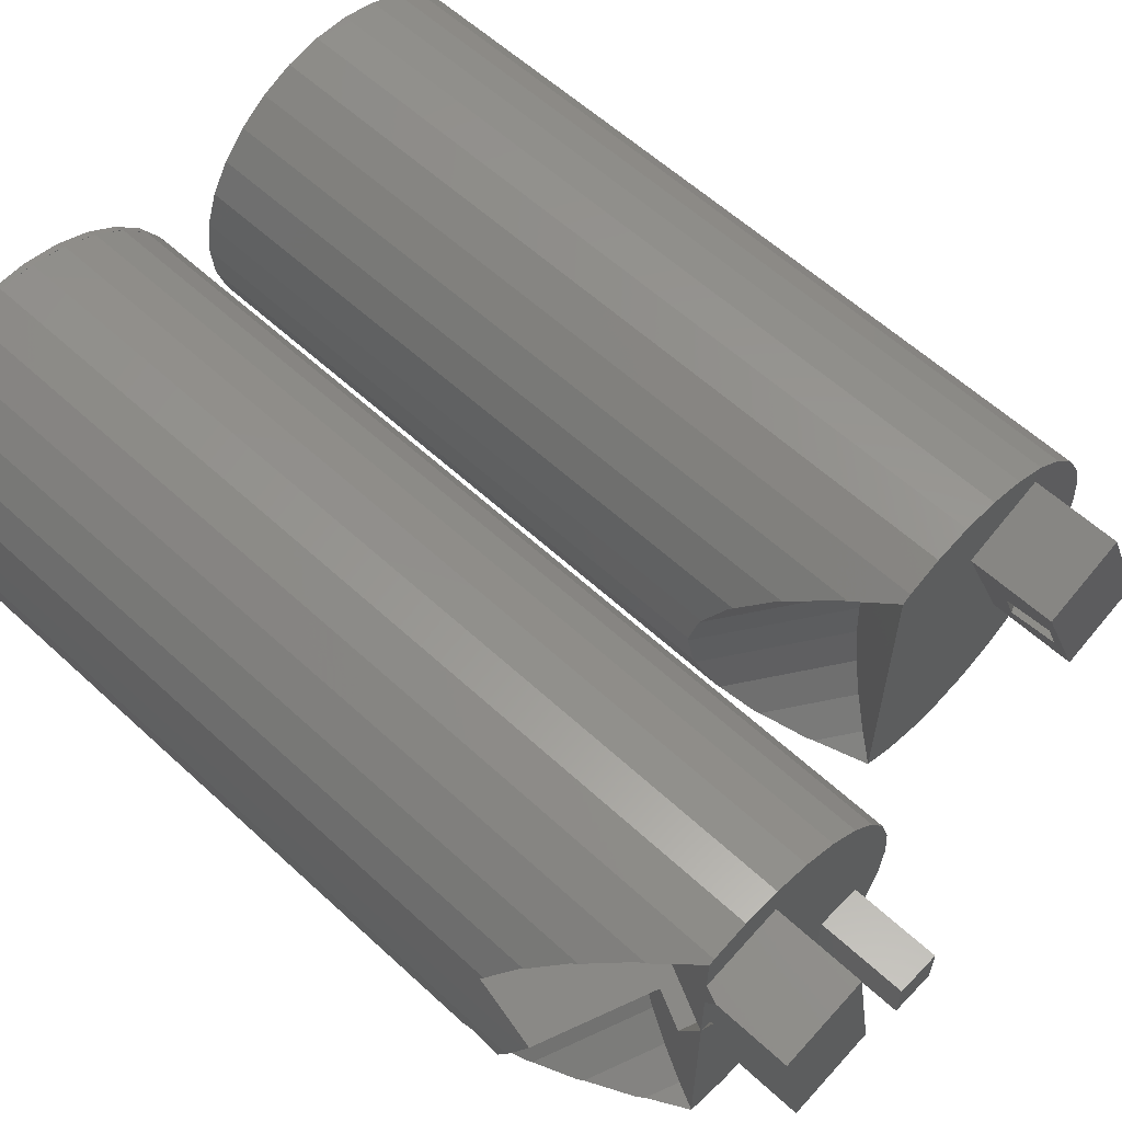
<metadata>
{"format":"stl","ext":"stl","renderer":"f3d","projection":"perspective","resolution":1024,"background":"white","views":[{"elev":59.5,"azim":-46.6,"up":"+Y"}]}
</metadata>
<code>
# stl→obj: 434 verts, 918 faces
v -9.781 2.079 0.3467
v -9.93 0.6687 44.21
v -9.781 2.079 44.89
v -10 4.315e-17 43.88
v -10 -4.899e-16 0.3467
v 1.045 9.945 0.3467
v -1.045 9.945 50
v 1.045 9.945 50
v -1.045 9.945 0.3467
v -9.135 4.067 0.3467
v -9.216 3.82 41.53
v -9.135 4.067 41.7
v -9.681 2.388 45.06
v -5 8.66 0.3467
v -5.189 8.523 47.39
v -5 8.66 47.77
v -5.471 8.318 46.99
v -6.691 7.431 0.3467
v 5 8.66 0.3467
v 3.533 9.313 50
v 5 8.66 50
v 9.135 -4.067 50
v 9.781 -2.079 0.3467
v 9.781 -2.079 50
v 9.135 -4.067 0.3467
v 5 -8.66 0.3467
v 6.691 -7.431 50
v 5 -8.66 50
v 6.691 -7.431 0.3467
v 8.09 -5.878 50
v 8.09 -5.878 0.3467
v -5 -8.66 0.3467
v -5.47 -8.319 47.04
v -6.691 -7.431 0.3467
v -5 -8.66 47.75
v -3.09 -9.511 0.3467
v -1.045 -9.945 50
v -3.09 -9.511 50
v -1.045 -9.945 0.3467
v 1.045 -9.945 50
v 1.045 -9.945 0.3467
v 10 -2.405e-16 50
v 9.781 2.079 0.3467
v 9.781 2.079 50
v 10 -8.484e-16 0.3467
v 9.135 4.067 50
v 8.09 5.878 0.3467
v 8.09 5.878 50
v 9.135 4.067 0.3467
v 6.299 7.717 50
v 3.09 -9.511 50
v 3.09 -9.511 0.3467
v -3.09 9.511 50
v -3.414 9.366 49.96
v -3.428 9.36 50
v -4.511 8.878 48.44
v -3.09 9.511 0.3467
v -8.09 5.878 0.3467
v -8.217 5.658 42.98
v -8.09 5.878 43.23
v 3.09 9.511 0.3467
v 3.09 9.511 50
v 6.691 7.431 0.3467
v 6.691 7.431 50
v -1.913 4.619 0.3467
v -1 6.667 0.3467
v -1 4.801 0.3467
v -3.536 3.536 0.3467
v -4.619 1.913 0.3467
v -6.667 1 0.3467
v -4.801 1 0.3467
v -4.619 -1.913 0.3467
v -9.135 -4.067 0.3467
v -6.667 -1 0.3467
v -9.781 -2.079 0.3467
v 6.667 -1 0.3467
v 6.667 1 0.3467
v 4.619 -1.913 0.3467
v 3.536 -3.536 0.3467
v 4.619 1.913 0.3467
v 4.801 -1 0.3467
v 1.913 -4.619 0.3467
v 0 -5 0.3467
v -1.913 -4.619 0.3467
v -3.536 -3.536 0.3467
v -8.09 -5.878 0.3467
v -4.801 -1 0.3467
v 3.536 3.536 0.3467
v 4.801 1 0.3467
v 1.913 4.619 0.3467
v 1 6.667 0.3467
v 1 4.801 0.3467
v -4.509 -8.879 48.37
v -3.454 -9.349 50
v -4.705 -8.792 48.07
v -6.447 -7.609 45.55
v -6.691 -7.431 45.28
v -9.135 -4.067 41.7
v -8.994 -4.312 41.85
v -8.09 -5.878 43.23
v -6.691 7.431 45.28
v -6.856 7.249 44.96
v -7.896 -6.093 43.45
v -9.781 -2.079 40.76
v -9.696 -2.341 40.83
v -9.731 -2.233 43
v -9.781 -2.079 43.05
v -9.781 -2.079 42.58
v -9.928 -0.688 43.61
v -9.86 -1.337 40.62
v -2.805 1.51 50
v -3.428 5.042 50
v -3.322 1.433 50
v 7.917 -1.25 50
v 5.417 -1.25 50
v 7.917 -3.75 50
v 1.16 7.82 50
v 2.896 -2.028 50
v 5.417 -3.75 50
v 1.933 -3.152 50
v -3.428 7.011 50
v 1.933 -2.198 50
v -2.028 -2.896 50
v 1.023 -2.358 50
v -2.695 0.8852 50
v -3.428 -9.345 50
v 1.16 7.82 55
v -2.028 -2.896 55
v 2.896 -2.028 55
v -3.764 6.952 55
v -3.764 6.952 50.87
v -2.791 1.433 50.21
v 1.795 -2.222 50.36
v 5.417 -1.25 55
v 7.917 -3.75 55
v 7.917 -1.25 55
v 5.417 -3.75 55
v -1.158 -2.341 44.13
v -1.892 -2.233 46.03
v -1.11 -1.337 44.01
v -1.41 -4.312 44.78
v -2.725 -3.188 48.18
v -2.777 8.523 48.32
v -2.179 7.249 46.77
v -1.69 5.658 45.51
v -2.581 2.388 47.81
v -1.331 3.82 44.58
v -3.414 1.433 49.96
v -1.804 -6.093 45.8
v -2.324 -7.609 47.14
v -2.945 -8.792 48.75
v 2.083 2.388 49.61
v 2.772 -2.233 47.83
v 1.25 1.433 51.77
v 1.939 -3.188 49.99
v 9.834 -1.815 0.3467
v 9.831 -1.826 0
v 9.834 -1.815 0
v 9.242 -3.82 0.3467
v 9.242 -3.82 0
v 4.765 8.792 0
v 2.833 9.59 0.3467
v 4.765 8.792 0.3467
v 2.833 9.59 0
v 9.996 0.2689 0
v 9.996 0.2689 0.3467
v 7.929 6.093 0.3467
v 9.017 4.321 0
v 7.929 6.093 0
v 9.023 4.312 0.3467
v -1.312 9.914 0
v -1.312 9.914 0.3467
v -1.301 9.914 0
v -9.996 -0.2689 0
v -9.834 1.815 0.3467
v -9.834 1.815 0
v -9.996 -0.2689 0.3467
v -7.929 -6.093 0
v -9.023 -4.312 0.3467
v -9.023 -4.312 0
v -7.929 -6.093 0.3467
v -9.722 -2.341 0
v -9.722 -2.341 0.3467
v -0.7662 -9.969 0
v 1.312 -9.914 0.3467
v -0.7774 -9.97 0.3467
v 1.312 -9.914 0
v 6.889 -7.249 0.3467
v 8.245 -5.658 0
v 8.245 -5.658 0.3467
v 6.889 -7.249 0
v -2.833 -9.59 0
v -2.833 -9.59 0.3467
v -0.7774 -9.97 0
v -4.765 -8.792 0
v -4.765 -8.792 0.3467
v -9.242 3.82 0
v -8.245 5.658 0.3467
v -8.245 5.658 0
v -9.242 3.82 0.3467
v -5.231 8.523 0
v -6.889 7.249 0.3467
v -5.231 8.523 0.3467
v -6.889 7.249 0
v -1.323 9.911 0
v -6.489 -7.609 0
v -6.489 -7.609 0.3467
v 6.489 7.609 0
v 6.489 7.609 0.3467
v 6.497 7.601 0
v 9.722 2.341 0
v 9.722 2.341 0.3467
v 0.7774 9.97 0.3467
v 0.7774 9.97 0
v -3.345 9.424 0
v -3.345 9.424 0.3467
v 5.231 -8.523 0.3467
v 3.345 -9.424 0.3467
v 3.334 -9.427 0
v 9.023 4.312 0
v 3.345 -9.424 0
v 5.231 -8.523 0
v 8.251 -5.648 0
v -6.667 -1 20
v -6.667 1 20
v -6.667 1 0
v -6.667 -1 0
v -4.801 -1 20
v 0 -5 20
v -1.913 -4.619 20
v -1 4.801 20
v -3.536 -3.536 20
v -4.801 1 20
v -4.619 -1.913 20
v -3.536 3.536 20
v -1.913 4.619 20
v -4.619 1.913 20
v 4.801 -1 20
v 6.667 1 20
v 6.667 -1 20
v 4.801 1 20
v 3.536 -3.536 20
v 4.619 -1.913 20
v 1.913 -4.619 20
v 3.536 3.536 20
v 1 4.801 20
v 4.619 1.913 20
v 1.913 4.619 20
v 1 6.667 20
v -1 6.667 20
v 6.667 -1 0
v 6.667 1 0
v -4.801 -1 0
v 4.801 -1 0
v 4.801 1 0
v -4.801 1 0
v -1 6.667 0
v -1 4.801 0
v 1 4.801 0
v 1 6.667 0
v 4.619 1.913 0
v -4.619 1.913 0
v 1.913 4.619 0
v 3.536 3.536 0
v 1.913 -4.619 0
v 0 -5 0
v -1.913 -4.619 0
v -1.913 4.619 0
v -3.536 3.536 0
v -4.619 -1.913 0
v -3.536 -3.536 0
v 3.536 -3.536 0
v 4.619 -1.913 0
v 31.83 1.815 44.31
v 31.83 1.826 -2.236e-16
v 31.42 3.2 44.31
v 31.83 1.815 -2.223e-16
v 31.24 3.82 -4.678e-16
v 31.24 3.82 44.31
v 24.83 -9.59 1.174e-15
v 26.77 -8.792 44.31
v 24.83 -9.59 44.31
v 26.77 -8.792 1.077e-15
v 32 -0.2689 44.31
v 32 -0.2689 3.294e-17
v 29.93 -6.093 7.462e-16
v 30.27 -5.542 44.31
v 29.93 -6.093 44.31
v 31.02 -4.321 5.292e-16
v 20.69 -9.914 44.31
v 20.7 -9.914 1.214e-15
v 22.13 -9.952 44.31
v 20.69 -9.914 1.214e-15
v 12 0.2689 -3.294e-17
v 12.02 3.085e-15 35.34
v 12 0.2689 35.36
v 12.17 -1.815 2.223e-16
v 12.1 -0.9145 35.51
v 12.17 -1.815 35.67
v 14.07 6.093 -7.462e-16
v 13.94 5.878 38.97
v 14.07 6.093 39.3
v 12.98 4.312 37.22
v 12.98 4.312 -5.28e-16
v 12.28 2.341 -2.867e-16
v 12.24 2.079 35.76
v 12.28 2.341 35.89
v 12.09 0.9153 35.51
v 23.31 9.914 -1.214e-15
v 22.67 9.931 44.31
v 23.31 9.914 44.31
v 21.23 9.969 -1.221e-15
v 30.25 5.658 44.31
v 28.89 7.249 -8.877e-16
v 28.89 7.249 44.31
v 30.25 5.658 -6.929e-16
v 21.22 9.97 44.31
v 19.17 9.59 -1.174e-15
v 19.17 9.59 44.31
v 21.22 9.97 -1.221e-15
v 17.23 8.792 -1.077e-15
v 17.23 8.792 44.31
v 13.75 -5.658 6.929e-16
v 12.76 -3.82 36.8
v 12.76 -3.82 4.678e-16
v 12.89 -4.067 36.99
v 13.75 -5.658 38.69
v 15.35 -7.431 41.63
v 16.77 -8.523 44.31
v 16.71 -8.475 44.31
v 16.77 -8.523 1.044e-15
v 15.11 -7.249 41.27
v 15.11 -7.249 8.877e-16
v 20.68 -9.911 1.214e-15
v 19.28 -9.575 44.31
v 16.74 8.453 44.29
v 16.73 8.446 44.31
v 15.51 7.609 42.04
v 15.51 7.609 -9.318e-16
v 12.89 4.067 36.99
v 12.24 -2.079 35.76
v 28.49 -7.609 44.31
v 28.5 -7.601 9.308e-16
v 29.48 -6.562 44.31
v 28.49 -7.609 9.318e-16
v 31.72 -2.341 44.31
v 31.72 -2.341 2.867e-16
v 13.94 -5.878 38.97
v 22.78 -9.97 1.221e-15
v 22.78 -9.97 44.31
v 18.66 -9.424 1.154e-15
v 18.66 -9.424 44.31
v 15.34 7.431 41.63
v 23.94 9.762 44.31
v 25.33 9.427 -1.154e-15
v 31.02 -4.312 44.31
v 31.02 -4.312 5.28e-16
v 27.23 8.523 -1.044e-15
v 25.34 9.424 44.31
v 27.23 8.523 44.31
v 25.34 9.424 -1.154e-15
v 30.93 4.389 44.31
v 30.25 5.648 -6.917e-16
v 27.02 7.486 44.31
v 30.84 -1.756 44.31
v 22.4 5.576 44.31
v 16.73 -2.731 44.31
v 16.73 2.731 44.31
v 16.73 -4.088 44.31
v 16.73 6.478 44.31
v 16.73 -5.324 44.31
v 16.73 7.581 44.31
v 16.73 5.324 44.31
v 16.73 4.088 44.31
v 16.73 -6.478 44.31
v 16.73 -7.581 44.31
v 16.73 -8.465 44.31
v 26.22 -3.666 44.31
v 27.02 7.486 49.31
v 26.22 -3.666 49.31
v 30.84 -1.756 49.31
v 22.4 5.576 49.31
v 23.83 2.117 48.76
v 24.17 1.285 45.9
v 25.36 -1.588 45.8
v 25.02 -0.7561 48.66
v 19.28 -2.079 40.58
v 19.41 5.618e-15 40.4
v 17.54 -7.431 43.13
v 18.33 -5.878 41.98
v 18.92 -4.067 41.12
v 18.92 4.067 41.12
v 19.28 2.079 40.58
v 17.54 7.431 43.13
v 18.33 5.878 41.98
v 28.21 -2.459 44.51
v 29.77 0.3052 46.08
v 28.65 -0.08166 43.87
v 29.33 -2.072 46.72
v 15.33 -1 20
v 15.33 1 -1.225e-16
v 15.33 1 20
v 15.33 -1 1.225e-16
v 28.67 -1 1.225e-16
v 28.67 1 20
v 28.67 1 -1.225e-16
v 28.67 -1 20
v 23 -6.667 20
v 21 -6.667 20
v 23 -1 20
v 21 -1 20
v 17.2 1 -1.225e-16
v 26.8 1 -1.225e-16
v 17.2 -1 1.225e-16
v 21 -1 1.225e-16
v 26.8 -1 1.225e-16
v 23 -1 1.225e-16
v 21 -4.801 5.88e-16
v 21 -6.667 8.164e-16
v 23 -4.801 5.88e-16
v 23 -6.667 8.164e-16
v 26.62 -1.913 2.343e-16
v 26.62 1.913 -2.343e-16
v 25.54 -3.536 4.33e-16
v 23.91 -4.619 5.657e-16
v 20.09 -4.619 5.657e-16
v 18.46 -3.536 4.33e-16
v 17.38 -1.913 2.343e-16
v 25.54 3.536 -4.33e-16
v 23.91 4.619 -5.657e-16
v 22 5 -6.123e-16
v 20.09 4.619 -5.657e-16
v 18.46 3.536 -4.33e-16
v 17.38 1.913 -2.343e-16
f 1 2 3
f 1 4 2
f 4 1 5
f 6 7 8
f 7 6 9
f 10 11 12
f 1 11 10
f 11 1 3
f 11 3 13
f 14 15 16
f 14 17 15
f 17 14 18
f 19 20 21
f 22 23 24
f 23 22 25
f 26 27 28
f 27 26 29
f 30 25 22
f 25 30 31
f 32 33 34
f 33 32 35
f 36 37 38
f 37 36 39
f 39 40 37
f 40 39 41
f 42 43 44
f 43 42 45
f 46 47 48
f 47 46 49
f 19 21 50
f 41 51 40
f 51 41 52
f 27 31 30
f 31 27 29
f 24 45 42
f 45 24 23
f 53 54 55
f 53 56 54
f 56 53 57
f 9 53 7
f 53 9 57
f 58 59 60
f 12 58 10
f 58 12 59
f 44 49 46
f 49 44 43
f 61 20 19
f 20 61 62
f 48 63 64
f 63 48 47
f 52 28 51
f 28 52 26
f 65 66 67
f 14 66 65
f 66 57 9
f 14 65 68
f 58 68 69
f 66 14 57
f 70 69 71
f 10 69 70
f 68 18 14
f 72 73 74
f 75 74 73
f 68 58 18
f 5 74 75
f 69 10 58
f 74 5 70
f 70 1 10
f 70 5 1
f 76 45 23
f 76 23 25
f 77 45 76
f 78 25 31
f 45 77 43
f 79 31 29
f 43 77 49
f 80 49 77
f 79 29 26
f 31 79 78
f 76 78 81
f 25 78 76
f 82 26 52
f 26 82 79
f 41 82 52
f 41 83 82
f 39 83 41
f 39 84 83
f 36 84 39
f 32 84 36
f 84 32 85
f 34 85 32
f 86 85 34
f 85 86 72
f 73 72 86
f 72 74 87
f 49 80 47
f 88 47 80
f 80 77 89
f 47 88 63
f 63 88 19
f 90 19 88
f 91 19 90
f 19 91 61
f 91 90 92
f 61 91 6
f 66 6 91
f 6 66 9
f 93 38 94
f 38 93 36
f 36 35 32
f 35 36 95
f 95 36 93
f 96 34 33
f 34 96 97
f 86 98 73
f 98 86 99
f 99 86 100
f 18 101 17
f 18 102 101
f 60 18 58
f 18 60 102
f 57 16 56
f 16 57 14
f 61 8 62
f 8 61 6
f 63 50 64
f 50 63 19
f 34 100 86
f 100 34 103
f 103 34 97
f 73 104 75
f 104 73 105
f 105 73 98
f 106 107 108
f 5 109 4
f 109 5 75
f 75 110 109
f 110 75 104
f 108 109 110
f 109 108 107
f 111 112 113
f 114 42 44
f 115 44 46
f 42 114 24
f 115 46 48
f 116 24 114
f 24 116 22
f 115 48 64
f 117 64 50
f 44 115 114
f 118 119 115
f 117 50 21
f 64 117 115
f 117 21 20
f 117 20 62
f 120 119 118
f 119 120 28
f 115 117 118
f 8 117 62
f 7 117 8
f 121 7 53
f 121 53 55
f 7 121 117
f 22 116 30
f 119 30 116
f 30 119 27
f 27 119 28
f 120 118 122
f 28 120 51
f 120 40 51
f 123 120 124
f 37 120 123
f 120 37 40
f 113 123 125
f 38 123 126
f 123 113 126
f 126 113 112
f 123 38 37
f 38 126 94
f 127 128 129
f 128 127 130
f 129 117 127
f 117 129 118
f 127 131 130
f 117 131 127
f 131 117 121
f 112 130 131
f 132 112 111
f 112 132 130
f 128 132 125
f 128 125 123
f 132 128 130
f 128 133 129
f 124 128 123
f 128 124 133
f 118 133 122
f 133 118 129
f 134 135 136
f 135 134 137
f 135 114 136
f 114 135 116
f 114 134 136
f 134 114 115
f 119 134 115
f 134 119 137
f 119 135 137
f 135 119 116
f 138 139 140
f 141 139 138
f 139 141 142
f 121 54 143
f 121 143 144
f 54 121 55
f 112 144 145
f 144 112 121
f 121 112 131
f 146 145 147
f 145 146 112
f 148 112 146
f 149 142 141
f 150 142 149
f 151 142 150
f 126 142 151
f 148 126 112
f 142 126 148
f 147 13 146
f 13 147 11
f 152 139 153
f 146 139 152
f 3 146 13
f 109 146 2
f 146 3 2
f 139 109 106
f 106 109 107
f 146 109 139
f 109 2 4
f 106 140 139
f 108 140 106
f 140 108 110
f 59 147 145
f 12 147 59
f 147 12 11
f 150 95 151
f 95 150 35
f 150 33 35
f 33 150 96
f 140 105 138
f 110 105 140
f 105 110 104
f 56 143 54
f 16 143 56
f 143 16 15
f 144 15 17
f 15 144 143
f 101 144 17
f 144 101 102
f 151 94 126
f 151 93 94
f 93 151 95
f 102 145 144
f 60 145 102
f 145 60 59
f 141 103 149
f 141 100 103
f 100 141 99
f 138 99 141
f 138 98 99
f 98 138 105
f 149 96 150
f 149 97 96
f 97 149 103
f 152 122 154
f 153 122 152
f 153 120 122
f 120 153 155
f 154 122 133
f 113 148 111
f 111 154 132
f 111 152 154
f 146 111 148
f 111 146 152
f 155 124 120
f 142 124 155
f 124 142 125
f 148 125 142
f 125 148 113
f 124 154 133
f 125 154 124
f 154 125 132
f 153 142 155
f 142 153 139
f 156 157 158
f 159 157 156
f 157 159 160
f 161 162 163
f 162 161 164
f 156 165 166
f 165 156 158
f 167 168 169
f 168 167 170
f 171 172 173
f 174 175 176
f 175 174 177
f 178 179 180
f 179 178 181
f 182 177 174
f 177 182 183
f 184 185 186
f 185 184 187
f 188 189 190
f 189 188 191
f 192 186 193
f 186 192 194
f 195 193 196
f 193 195 192
f 197 198 199
f 198 197 200
f 201 202 203
f 202 201 204
f 171 205 172
f 206 196 207
f 196 206 195
f 180 183 182
f 183 180 179
f 176 200 197
f 200 176 175
f 208 209 210
f 208 163 209
f 163 208 161
f 166 211 212
f 211 166 165
f 199 202 204
f 202 199 198
f 173 213 214
f 213 173 172
f 215 203 216
f 203 215 201
f 206 181 178
f 181 206 207
f 77 166 212
f 76 166 77
f 77 212 170
f 166 76 156
f 80 170 167
f 156 76 159
f 159 76 190
f 88 167 209
f 170 80 77
f 88 209 163
f 77 80 89
f 167 88 80
f 91 163 162
f 163 90 88
f 163 91 90
f 213 91 162
f 213 66 91
f 172 66 213
f 216 66 172
f 203 66 216
f 66 65 67
f 66 203 65
f 65 203 68
f 202 68 203
f 198 68 202
f 68 198 69
f 69 70 71
f 70 69 198
f 78 190 76
f 79 190 78
f 78 76 81
f 190 79 188
f 188 79 217
f 82 217 79
f 217 82 218
f 82 185 218
f 83 185 82
f 83 186 185
f 193 83 84
f 83 193 186
f 196 84 85
f 181 85 72
f 84 196 193
f 74 72 87
f 85 207 196
f 179 72 74
f 200 70 198
f 85 181 207
f 175 70 200
f 72 179 181
f 177 70 175
f 74 183 179
f 70 177 74
f 74 177 183
f 90 91 92
f 184 186 194
f 219 185 187
f 185 219 218
f 220 168 170
f 212 220 170
f 220 212 211
f 167 210 209
f 210 167 169
f 164 213 162
f 213 164 214
f 205 216 172
f 216 205 215
f 221 217 218
f 217 221 222
f 218 219 221
f 222 188 217
f 188 222 191
f 159 223 160
f 223 159 190
f 223 190 189
f 224 70 225
f 70 224 74
f 74 226 70
f 226 74 227
f 228 229 230
f 229 228 231
f 228 230 232
f 233 231 228
f 228 232 234
f 235 231 233
f 231 235 236
f 235 233 237
f 224 233 228
f 233 224 225
f 238 239 240
f 238 241 239
f 242 238 243
f 244 238 242
f 229 238 244
f 245 241 246
f 231 238 229
f 241 245 247
f 245 246 248
f 238 246 241
f 238 231 246
f 246 231 249
f 249 231 250
f 76 239 77
f 239 76 240
f 251 77 252
f 77 251 76
f 87 224 228
f 224 87 74
f 253 74 87
f 74 253 227
f 76 238 240
f 238 76 81
f 251 81 76
f 81 251 254
f 89 239 241
f 239 89 77
f 255 77 89
f 77 255 252
f 70 233 225
f 233 70 71
f 226 71 70
f 71 226 256
f 231 66 250
f 66 231 67
f 67 257 66
f 257 67 258
f 92 249 91
f 249 92 246
f 259 91 260
f 91 259 92
f 66 249 250
f 249 66 91
f 257 91 66
f 91 257 260
f 255 80 261
f 80 255 89
f 89 247 80
f 247 89 241
f 71 262 69
f 262 71 256
f 233 69 237
f 69 233 71
f 259 90 92
f 90 259 263
f 92 248 246
f 248 92 90
f 261 88 264
f 88 261 80
f 80 245 88
f 245 80 247
f 82 229 244
f 229 82 83
f 265 83 82
f 83 265 266
f 83 230 229
f 230 83 84
f 266 84 83
f 84 266 267
f 263 88 90
f 88 263 264
f 90 245 248
f 245 90 88
f 65 231 236
f 231 65 67
f 268 67 65
f 67 268 258
f 68 236 235
f 236 68 65
f 269 65 68
f 65 269 268
f 234 87 228
f 87 234 72
f 72 253 87
f 253 72 270
f 267 85 84
f 85 267 271
f 84 232 230
f 232 84 85
f 268 257 258
f 257 205 173
f 173 205 171
f 201 257 268
f 257 215 205
f 201 268 269
f 199 269 262
f 226 262 256
f 257 201 215
f 262 226 199
f 269 204 201
f 272 191 222
f 273 191 272
f 251 273 254
f 191 273 251
f 265 222 221
f 265 221 219
f 222 265 272
f 187 265 219
f 187 266 265
f 184 266 187
f 194 266 184
f 192 266 194
f 266 192 267
f 195 267 192
f 267 195 271
f 206 271 195
f 178 271 206
f 271 178 270
f 180 270 178
f 174 226 227
f 270 227 253
f 270 180 227
f 269 199 204
f 182 227 180
f 226 197 199
f 174 227 182
f 226 176 197
f 226 174 176
f 251 158 157
f 158 251 165
f 251 157 160
f 165 251 252
f 211 252 220
f 251 160 223
f 251 223 189
f 165 252 211
f 251 189 191
f 220 252 168
f 261 168 252
f 168 261 169
f 264 169 261
f 261 252 255
f 169 264 210
f 210 264 208
f 208 264 161
f 263 161 264
f 260 161 263
f 260 263 259
f 161 260 164
f 260 214 164
f 257 214 260
f 214 257 173
f 85 270 72
f 270 85 271
f 232 72 234
f 72 232 85
f 69 269 68
f 269 69 262
f 237 68 235
f 68 237 69
f 272 78 273
f 78 272 79
f 79 243 78
f 243 79 242
f 272 82 79
f 82 272 265
f 79 244 242
f 244 79 82
f 273 81 254
f 81 273 78
f 78 238 81
f 238 78 243
f 274 275 276
f 275 274 277
f 276 278 279
f 278 276 275
f 280 281 282
f 281 280 283
f 284 277 274
f 277 284 285
f 286 287 288
f 287 286 289
f 290 291 292
f 291 290 293
f 294 295 296
f 297 295 294
f 295 297 298
f 298 297 299
f 300 301 302
f 303 300 304
f 300 303 301
f 305 306 307
f 305 308 306
f 296 305 294
f 305 296 308
f 309 310 311
f 310 309 312
f 313 314 315
f 314 313 316
f 317 318 319
f 318 317 320
f 319 321 322
f 321 319 318
f 323 324 325
f 324 323 326
f 326 323 327
f 328 329 330
f 328 331 329
f 332 331 328
f 331 332 333
f 334 290 335
f 290 334 293
f 322 336 337
f 322 338 336
f 321 338 322
f 338 321 339
f 304 340 303
f 307 304 305
f 304 307 340
f 325 299 297
f 299 325 341
f 341 325 324
f 342 343 344
f 343 342 345
f 283 342 281
f 342 283 345
f 346 285 284
f 285 346 347
f 333 327 323
f 327 333 348
f 348 333 332
f 292 349 350
f 349 292 291
f 329 351 352
f 351 329 331
f 339 353 338
f 302 339 300
f 339 302 353
f 312 317 310
f 317 312 320
f 309 354 355
f 354 309 311
f 356 289 357
f 289 356 287
f 356 347 346
f 347 356 357
f 344 286 288
f 286 344 343
f 349 282 350
f 282 349 280
f 351 335 352
f 335 351 334
f 358 359 360
f 359 358 361
f 355 359 361
f 359 355 354
f 314 360 315
f 360 314 358
f 278 362 279
f 362 278 363
f 313 363 316
f 363 313 362
f 364 362 313
f 364 313 315
f 364 315 360
f 362 364 365
f 359 364 360
f 366 359 354
f 366 354 311
f 366 311 310
f 359 366 364
f 317 366 310
f 319 366 317
f 367 366 368
f 369 292 367
f 370 366 319
f 371 292 369
f 372 319 322
f 366 367 292
f 372 322 337
f 319 372 370
f 366 370 373
f 366 373 374
f 366 374 368
f 292 371 290
f 290 371 335
f 375 335 371
f 335 375 352
f 376 352 375
f 352 376 329
f 377 329 376
f 329 377 330
f 365 284 274
f 365 274 276
f 362 276 279
f 284 365 346
f 276 362 365
f 346 365 356
f 378 356 365
f 356 378 287
f 287 378 288
f 288 378 344
f 344 378 342
f 342 378 281
f 378 282 281
f 378 350 282
f 292 378 366
f 378 292 350
f 379 380 381
f 380 379 382
f 366 383 382
f 366 384 383
f 378 384 366
f 384 378 385
f 380 383 386
f 380 385 378
f 383 380 382
f 385 380 386
f 378 381 380
f 381 378 365
f 381 364 379
f 364 381 365
f 364 382 379
f 382 364 366
f 298 387 388
f 387 298 341
f 341 298 299
f 387 367 388
f 367 387 369
f 298 388 295
f 376 389 377
f 389 375 390
f 375 389 376
f 388 367 368
f 387 326 391
f 387 324 326
f 324 387 341
f 390 328 389
f 390 332 328
f 332 390 348
f 392 374 373
f 374 392 393
f 340 393 392
f 307 393 340
f 393 307 306
f 393 368 374
f 368 393 388
f 391 369 387
f 369 391 371
f 390 371 391
f 371 390 375
f 389 330 377
f 330 389 328
f 391 348 390
f 391 327 348
f 327 391 326
f 308 295 388
f 295 308 296
f 336 372 337
f 372 336 394
f 338 394 336
f 394 338 353
f 353 395 394
f 302 395 353
f 395 302 301
f 301 392 395
f 303 392 301
f 392 303 340
f 308 393 306
f 393 308 388
f 394 370 372
f 370 394 395
f 395 373 370
f 373 395 392
f 396 397 398
f 397 396 399
f 386 397 399
f 397 386 383
f 399 385 386
f 385 399 396
f 398 385 396
f 385 398 384
f 384 397 383
f 397 384 398
f 400 401 402
f 401 400 403
f 404 405 406
f 405 404 407
f 408 409 410
f 410 405 407
f 411 410 409
f 411 405 410
f 402 411 400
f 411 402 405
f 412 402 401
f 402 412 405
f 413 405 412
f 405 413 406
f 414 411 415
f 411 414 400
f 400 414 403
f 416 407 404
f 407 416 410
f 410 416 417
f 411 418 415
f 409 418 411
f 418 409 419
f 420 410 417
f 408 420 421
f 420 408 410
f 421 409 408
f 409 421 419
f 406 277 285
f 404 285 347
f 406 285 404
f 404 347 357
f 404 357 289
f 277 406 275
f 278 406 363
f 422 289 286
f 275 406 278
f 423 363 406
f 424 286 343
f 424 343 345
f 289 422 404
f 424 345 283
f 404 422 416
f 286 424 422
f 421 283 280
f 283 425 424
f 283 421 425
f 349 421 280
f 349 419 421
f 291 419 349
f 334 419 291
f 334 291 293
f 351 419 334
f 331 419 351
f 419 426 418
f 419 331 426
f 426 331 427
f 333 427 331
f 323 427 333
f 427 323 428
f 428 403 414
f 403 428 323
f 429 363 423
f 363 429 316
f 423 406 413
f 316 429 314
f 314 429 358
f 430 358 429
f 358 430 361
f 361 430 355
f 430 309 355
f 431 309 430
f 431 312 309
f 431 320 312
f 318 431 432
f 431 318 320
f 321 432 433
f 300 433 434
f 432 321 318
f 401 434 412
f 433 339 321
f 304 434 401
f 325 403 323
f 433 300 339
f 297 403 325
f 434 304 300
f 294 403 297
f 401 305 304
f 403 294 401
f 401 294 305
f 425 421 420
f 417 422 424
f 417 424 425
f 417 425 420
f 422 417 416
f 426 415 418
f 427 415 426
f 428 415 427
f 415 428 414
f 413 429 423
f 413 430 429
f 413 431 430
f 413 432 431
f 412 432 413
f 432 412 433
f 433 412 434

</code>
